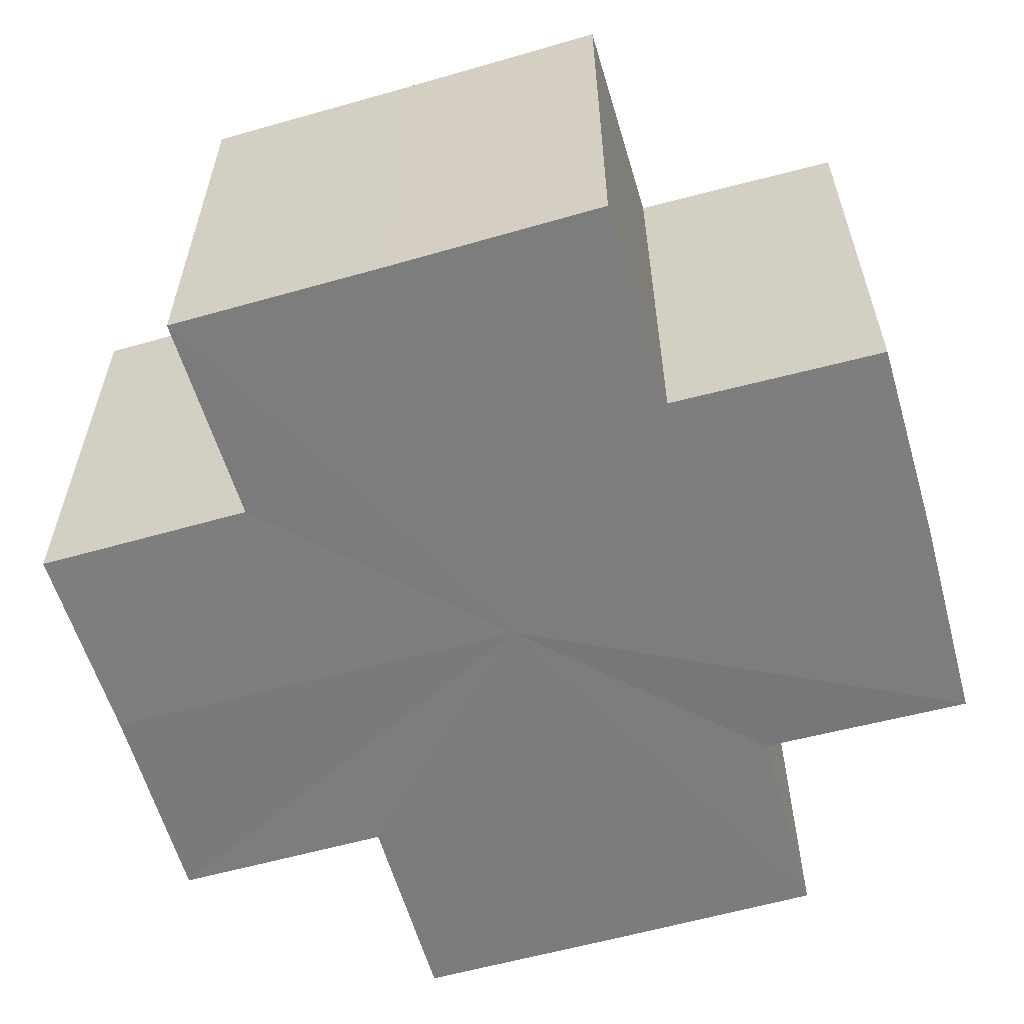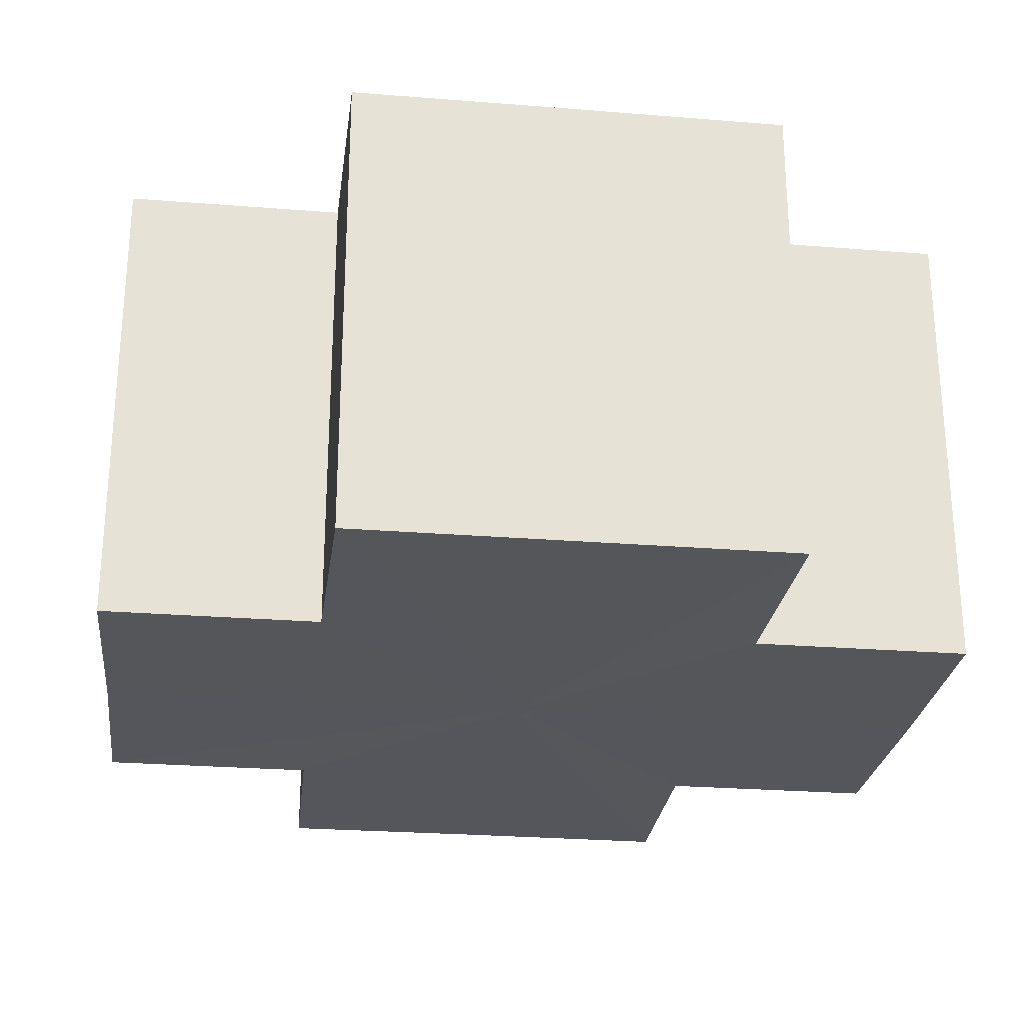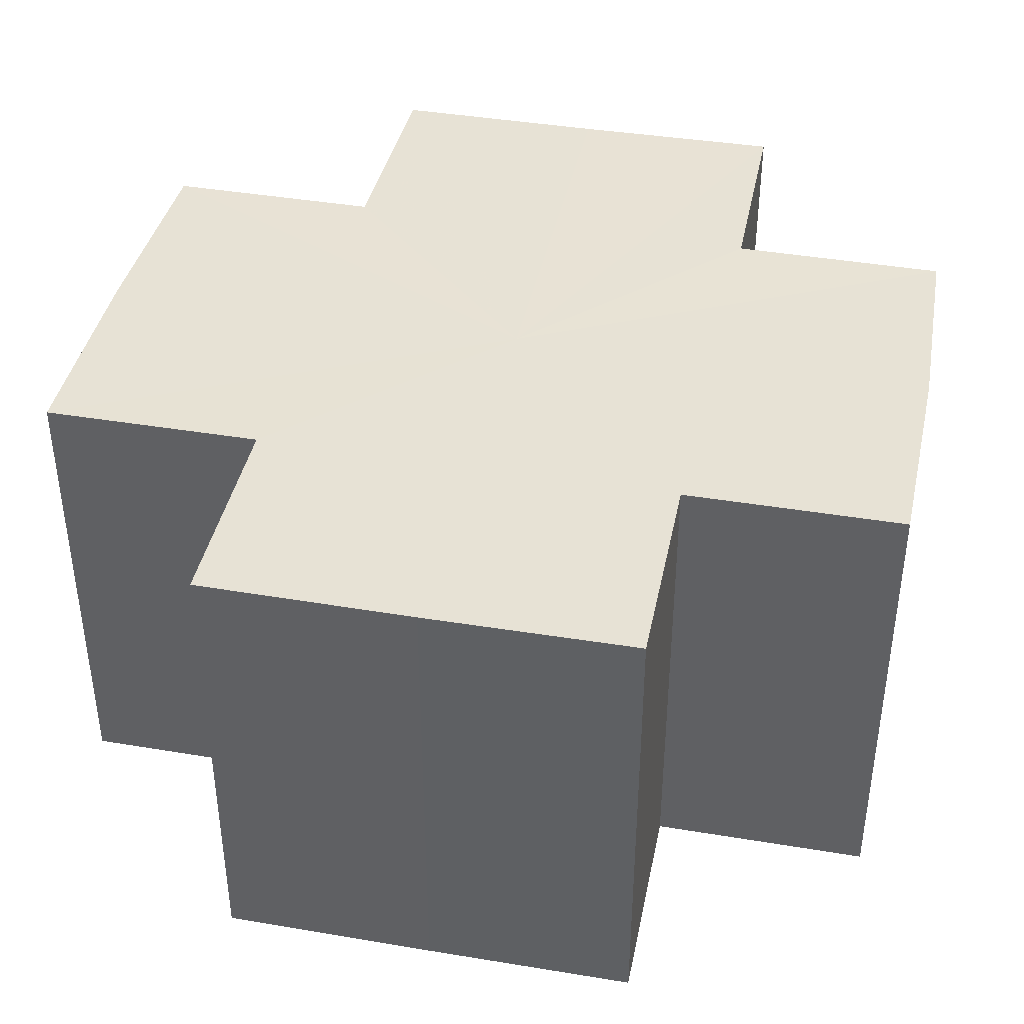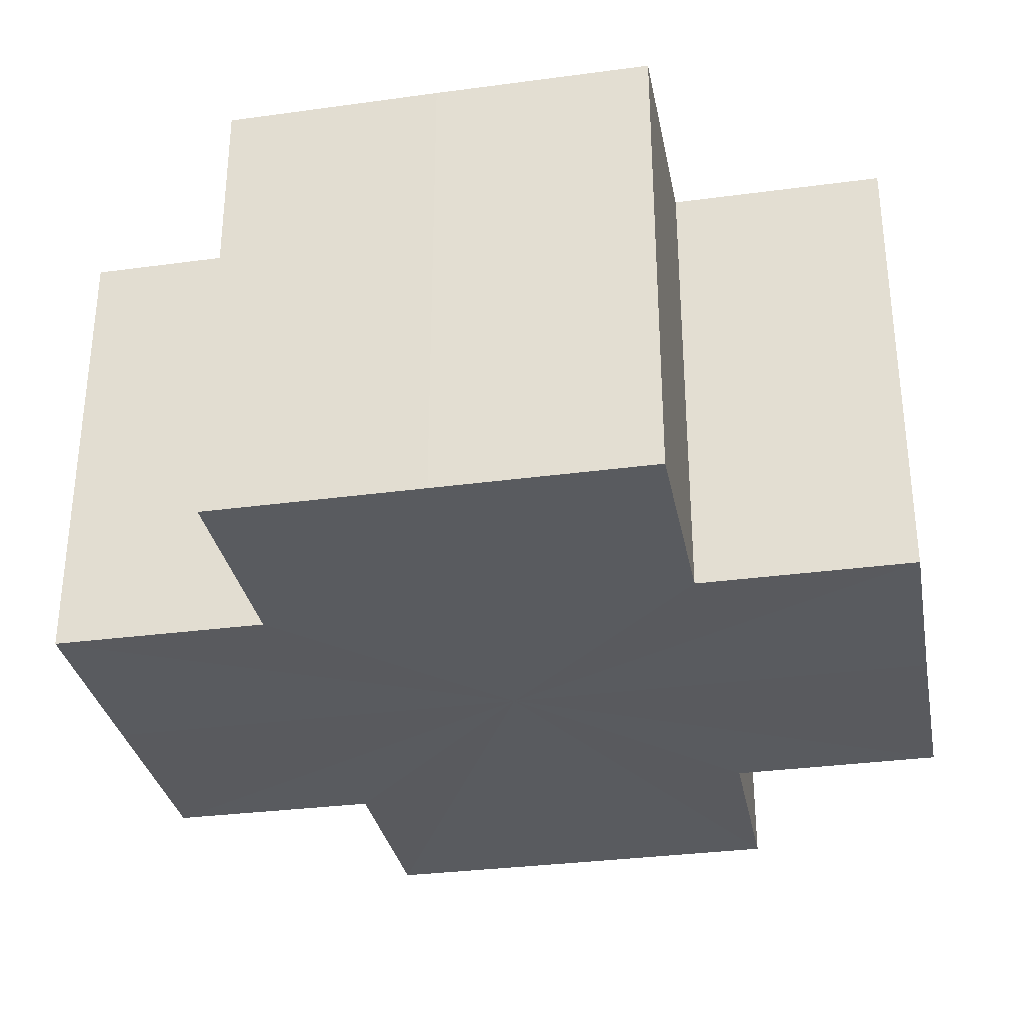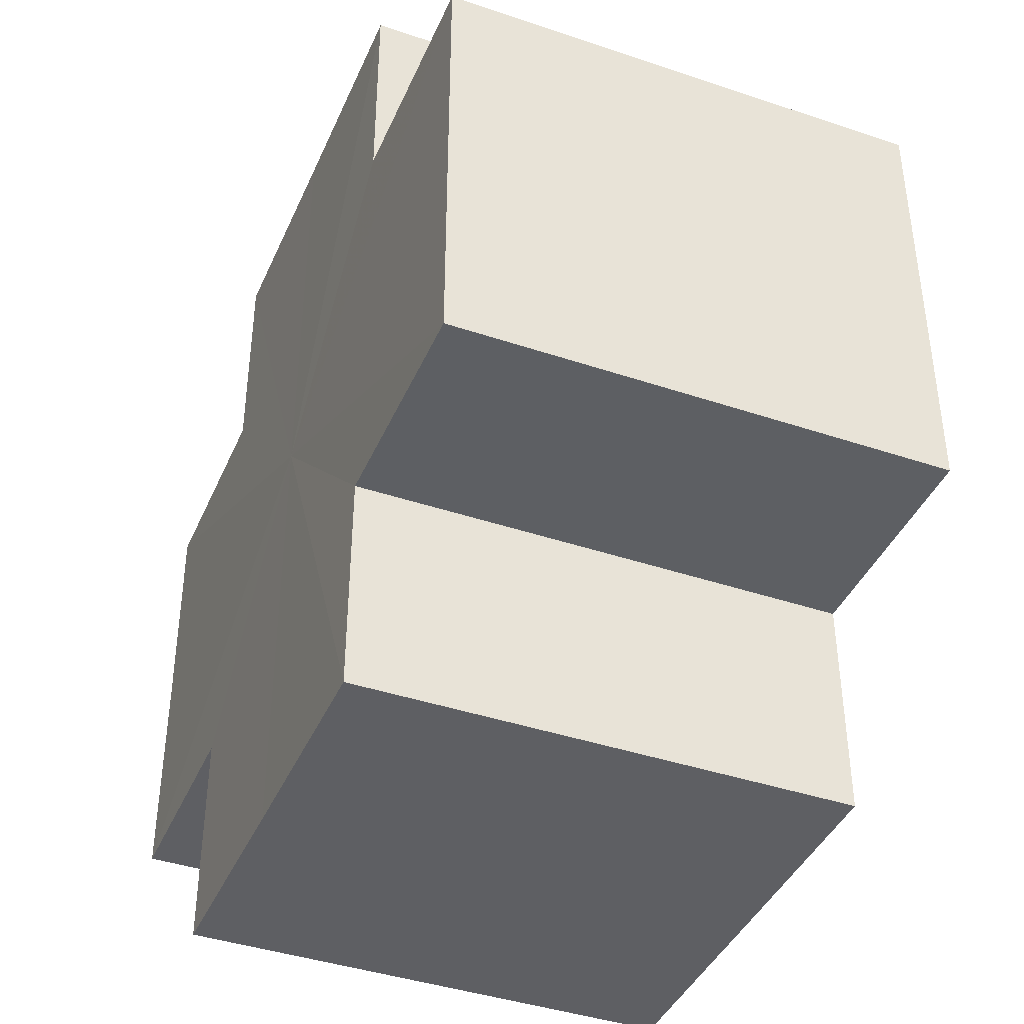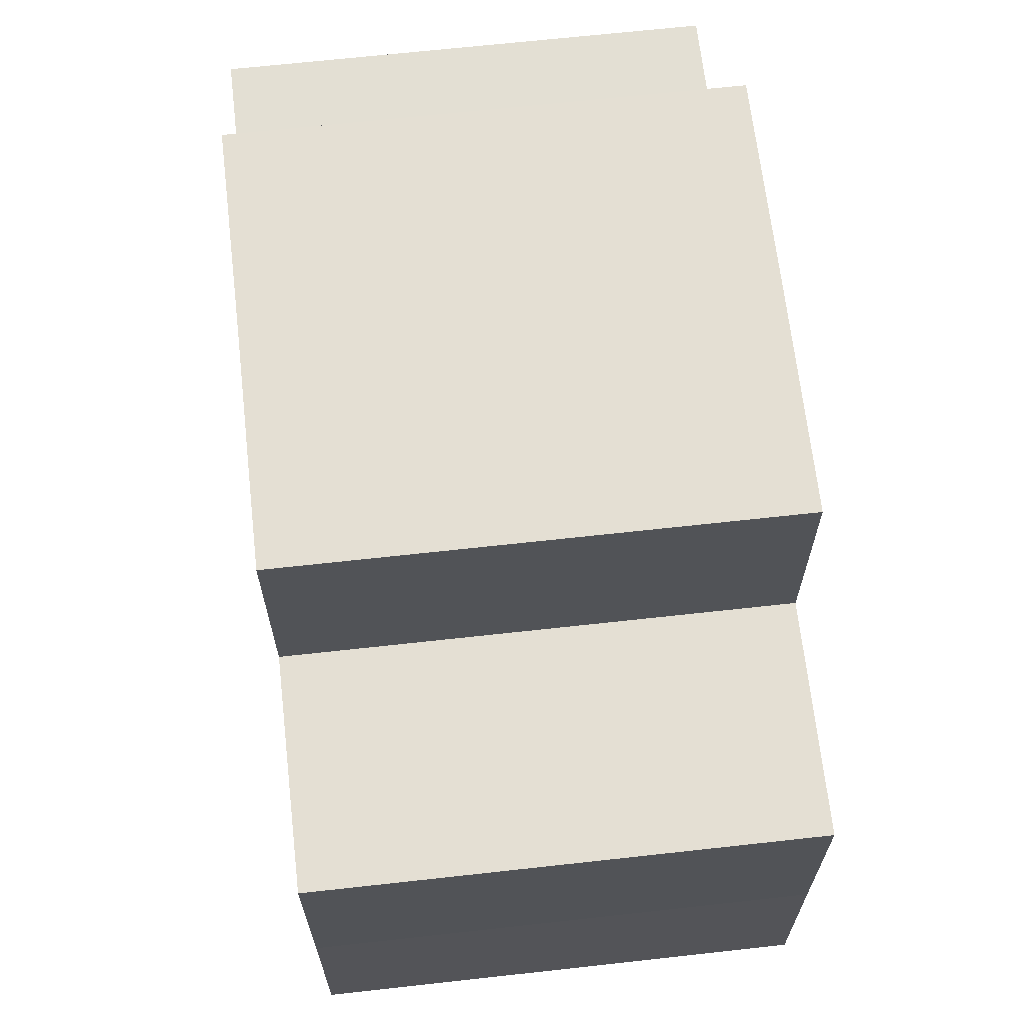
<metadata>
{"format":"obj","ext":"obj","renderer":"f3d","projection":"perspective","resolution":1024,"background":"white","views":[{"elev":-58.9,"azim":106.1,"up":"+Z"},{"elev":-26.2,"azim":82.9,"up":"+Z"},{"elev":40.5,"azim":11.6,"up":"+Z"},{"elev":-32.2,"azim":100.6,"up":"+Z"},{"elev":-41.1,"azim":-112.3,"up":"+Y"},{"elev":66.8,"azim":-96.5,"up":"+Y"}]}
</metadata>
<code>
o 31354
v 2212 1876 13.44
v 2212 1876 13.44
v 2212 1876 13.42
v 2212 1876 13.44
v 2212 1876 13.42
v 2212 1876 13.44
v 2212 1876 13.42
v 2212 1876 13.44
v 2212 1876 13.42
v 2212 1876 13.44
v 2212 1876 13.44
v 2212 1876 13.44
v 2212 1876 13.42
v 2212 1876 13.42
v 2212 1876 13.44
v 2212 1876 13.44
v 2212 1876 13.44
v 2212 1876 13.42
v 2212 1876 13.42
v 2212 1876 13.44
v 2212 1876 13.44
v 2212 1876 13.44
v 2212 1876 13.44
v 2212 1876 13.42
v 2212 1876 13.42
v 2212 1876 13.42
v 2212 1876 13.44
v 2212 1876 13.44
v 2212 1876 13.44
v 2212 1876 13.44
v 2212 1876 13.42
v 2212 1876 13.44
v 2212 1876 13.42
v 2212 1876 13.42
v 2212 1876 13.44
v 2212 1876 13.44
v 2212 1876 13.44
v 2212 1876 13.42
v 2212 1876 13.42
v 2212 1876 13.44
v 2212 1876 13.44
v 2212 1876 13.44
v 2212 1876 13.44
v 2212 1876 13.42
v 2212 1876 13.42
v 2212 1876 13.42
v 2212 1876 13.44
v 2212 1876 13.44
v 2212 1876 13.44
v 2212 1876 13.44
v 2212 1876 13.44
v 2212 1876 13.42
v 2212 1876 13.42
v 2212 1876 13.42
v 2212 1876 13.44
v 2212 1876 13.44
v 2212 1876 13.44
v 2212 1876 13.42
v 2212 1876 13.42
v 2212 1876 13.44
v 2212 1876 13.44
v 2212 1876 13.44
v 2212 1876 13.44
v 2212 1876 13.42
v 2212 1876 13.42
v 2212 1876 13.44
v 2212 1876 13.42
v 2212 1876 13.44
v 2212 1876 13.44
v 2212 1876 13.42
v 2212 1876 13.42
v 2212 1876 13.44
v 2212 1876 13.44
v 2212 1876 13.42
v 2212 1876 13.42
v 2212 1876 13.44
v 2212 1876 13.44
v 2212 1876 13.44
v 2212 1876 13.44
v 2212 1876 13.44
v 2212 1876 13.42
v 2212 1876 13.42
v 2212 1876 13.42
v 2212 1876 13.42
v 2212 1876 13.42
v 2212 1876 13.42
v 2212 1876 13.42
v 2212 1876 13.42
v 2212 1876 13.42
v 2212 1876 13.42
v 2212 1876 13.42
v 2212 1876 13.42
v 2212 1876 13.42
v 2212 1876 13.42
v 2212 1876 13.42
v 2212 1876 13.42
v 2212 1876 13.42
v 2212 1876 13.42
f 1 2 3
f 4 1 5
f 5 6 7
f 7 8 9
f 10 8 11
f 10 12 8
f 13 12 14
f 15 16 13
f 10 17 12
f 18 17 19
f 20 21 18
f 10 22 17
f 10 23 22
f 24 23 25
f 26 27 24
f 28 29 26
f 29 30 31
f 10 32 23
f 33 32 34
f 35 36 33
f 10 37 32
f 38 37 39
f 40 41 38
f 10 42 37
f 10 43 42
f 44 43 45
f 46 47 44
f 10 48 43
f 49 50 46
f 50 51 52
f 53 48 54
f 55 56 53
f 10 57 48
f 58 57 59
f 60 61 58
f 10 62 57
f 10 63 62
f 64 63 65
f 10 66 63
f 67 68 64
f 10 69 66
f 10 11 69
f 70 66 71
f 72 73 70
f 74 69 75
f 76 77 74
f 78 79 67
f 79 80 81
f 82 83 84
f 82 85 83
f 82 84 86
f 82 87 85
f 82 86 88
f 82 89 87
f 82 88 90
f 82 91 89
f 82 90 92
f 82 93 91
f 82 92 94
f 82 95 93
f 82 94 96
f 82 97 95
f 82 96 98
f 82 98 97

</code>
